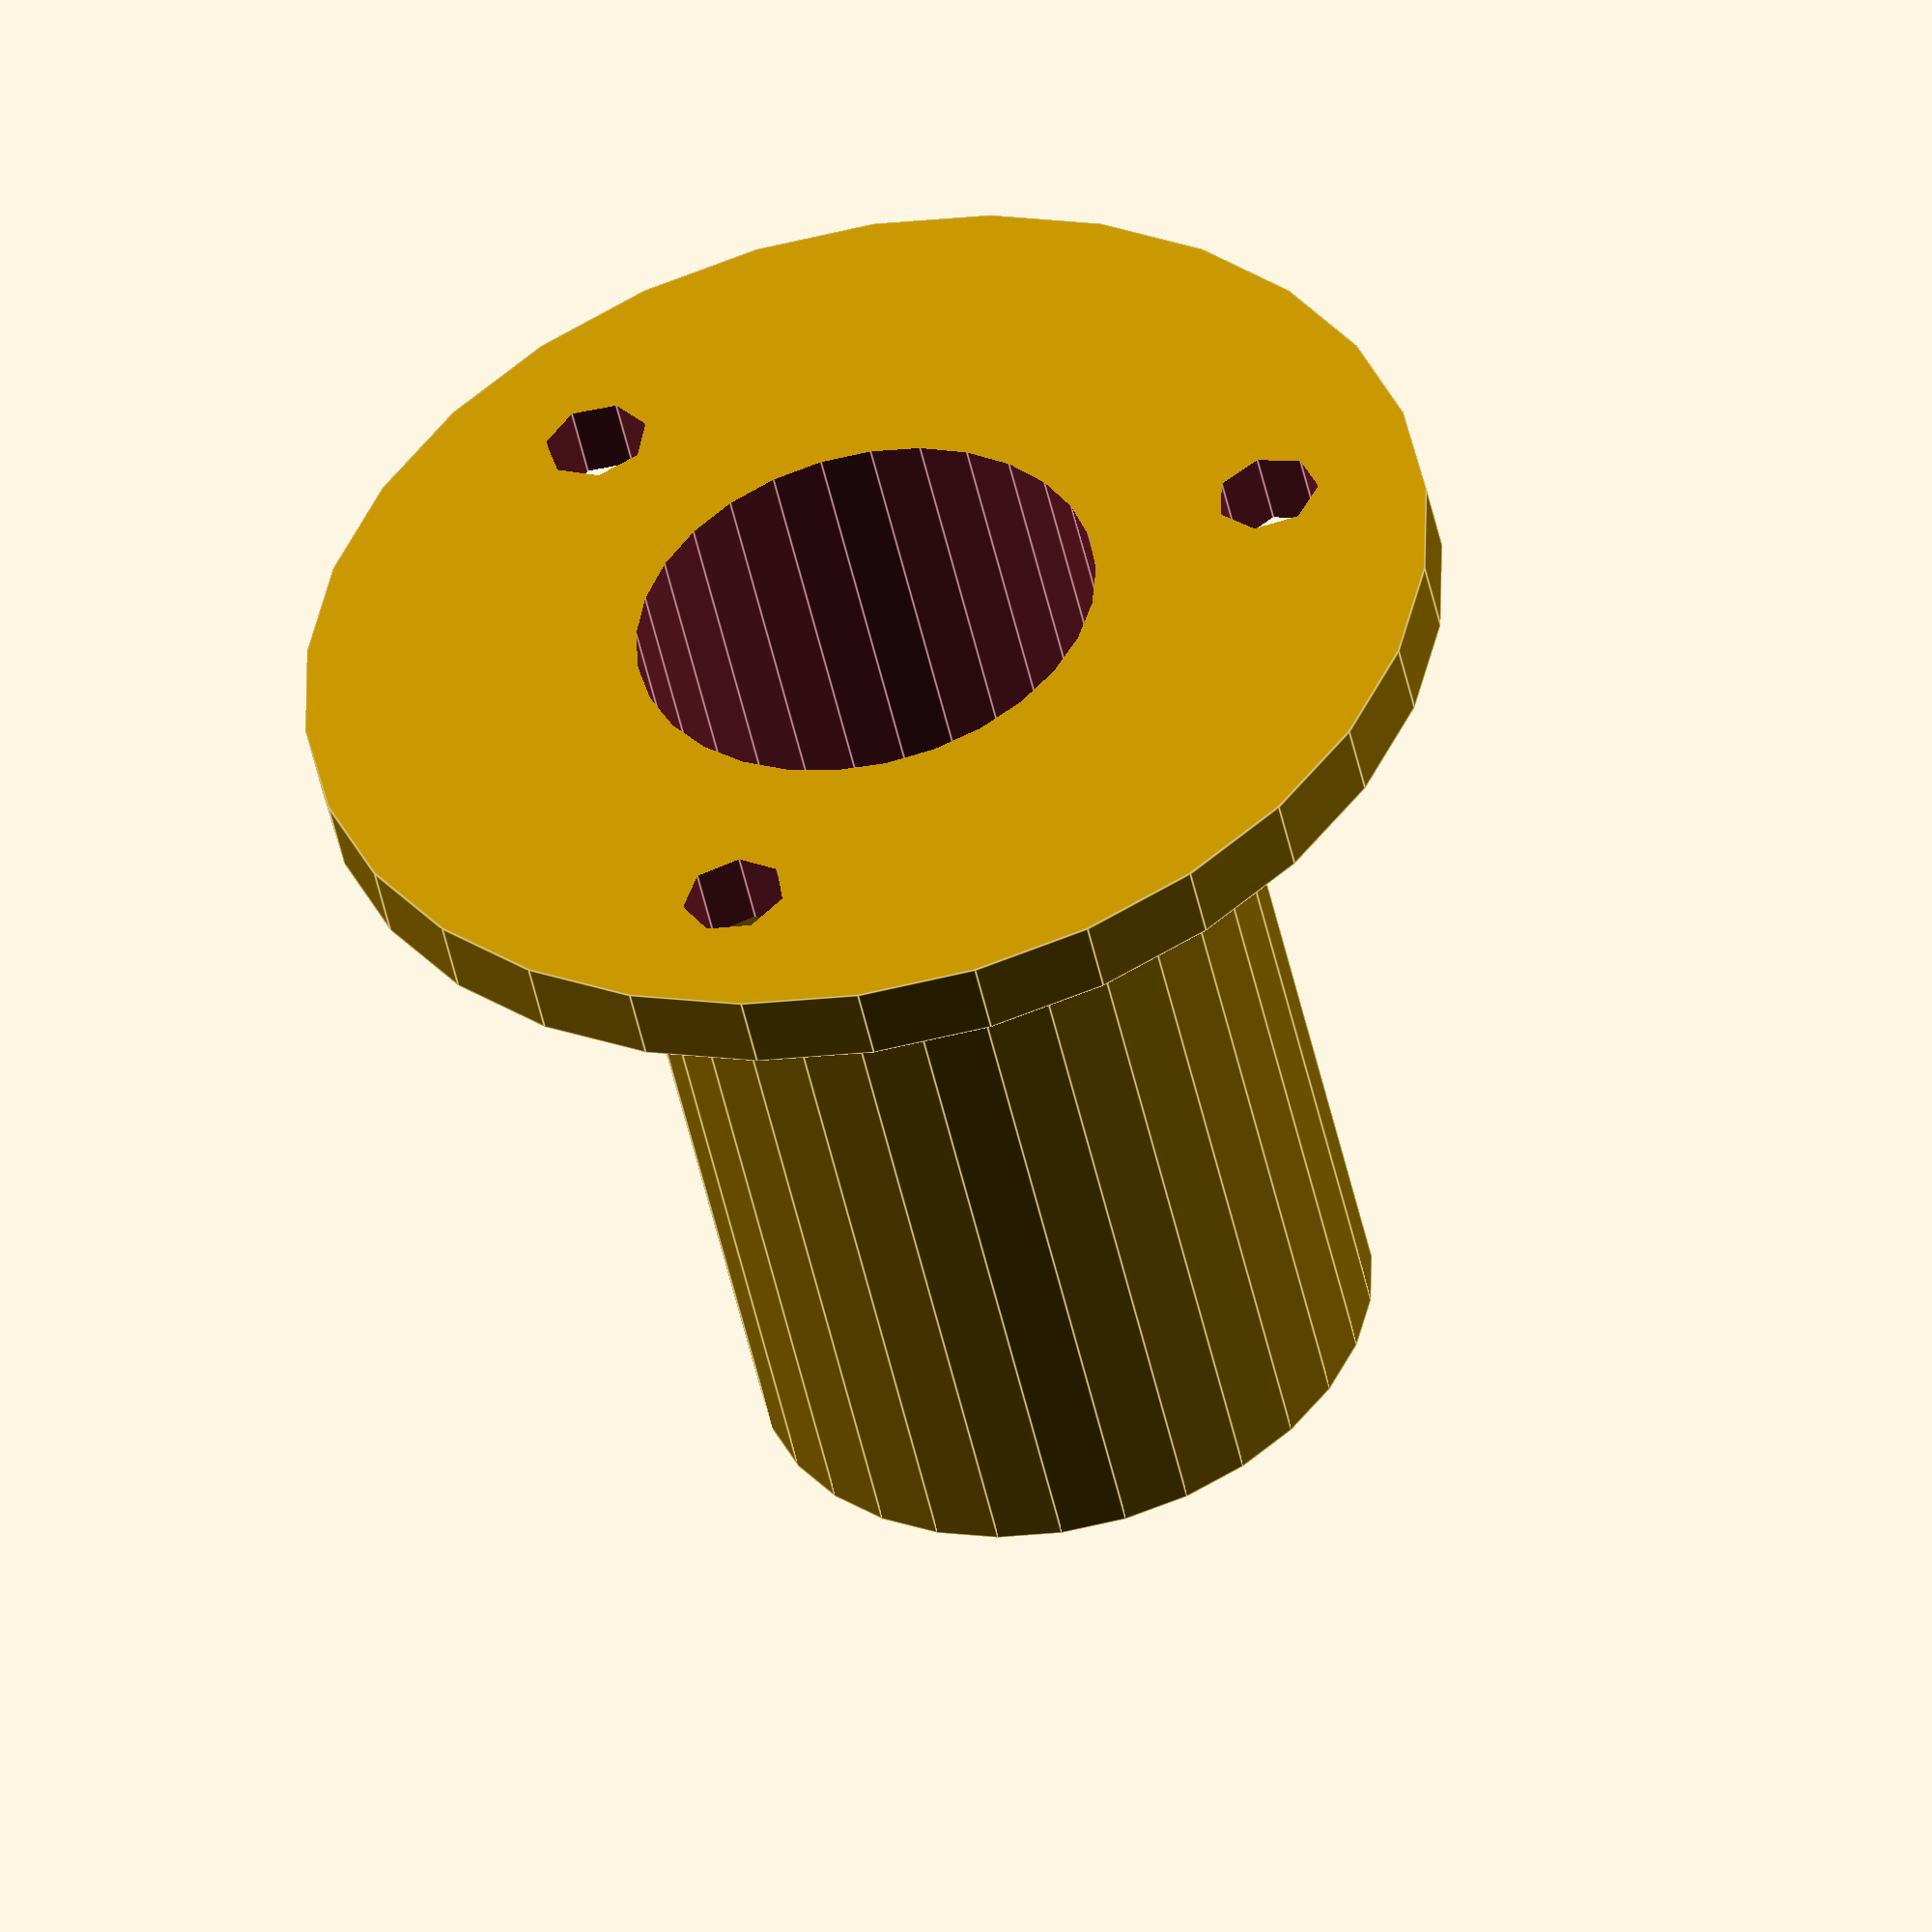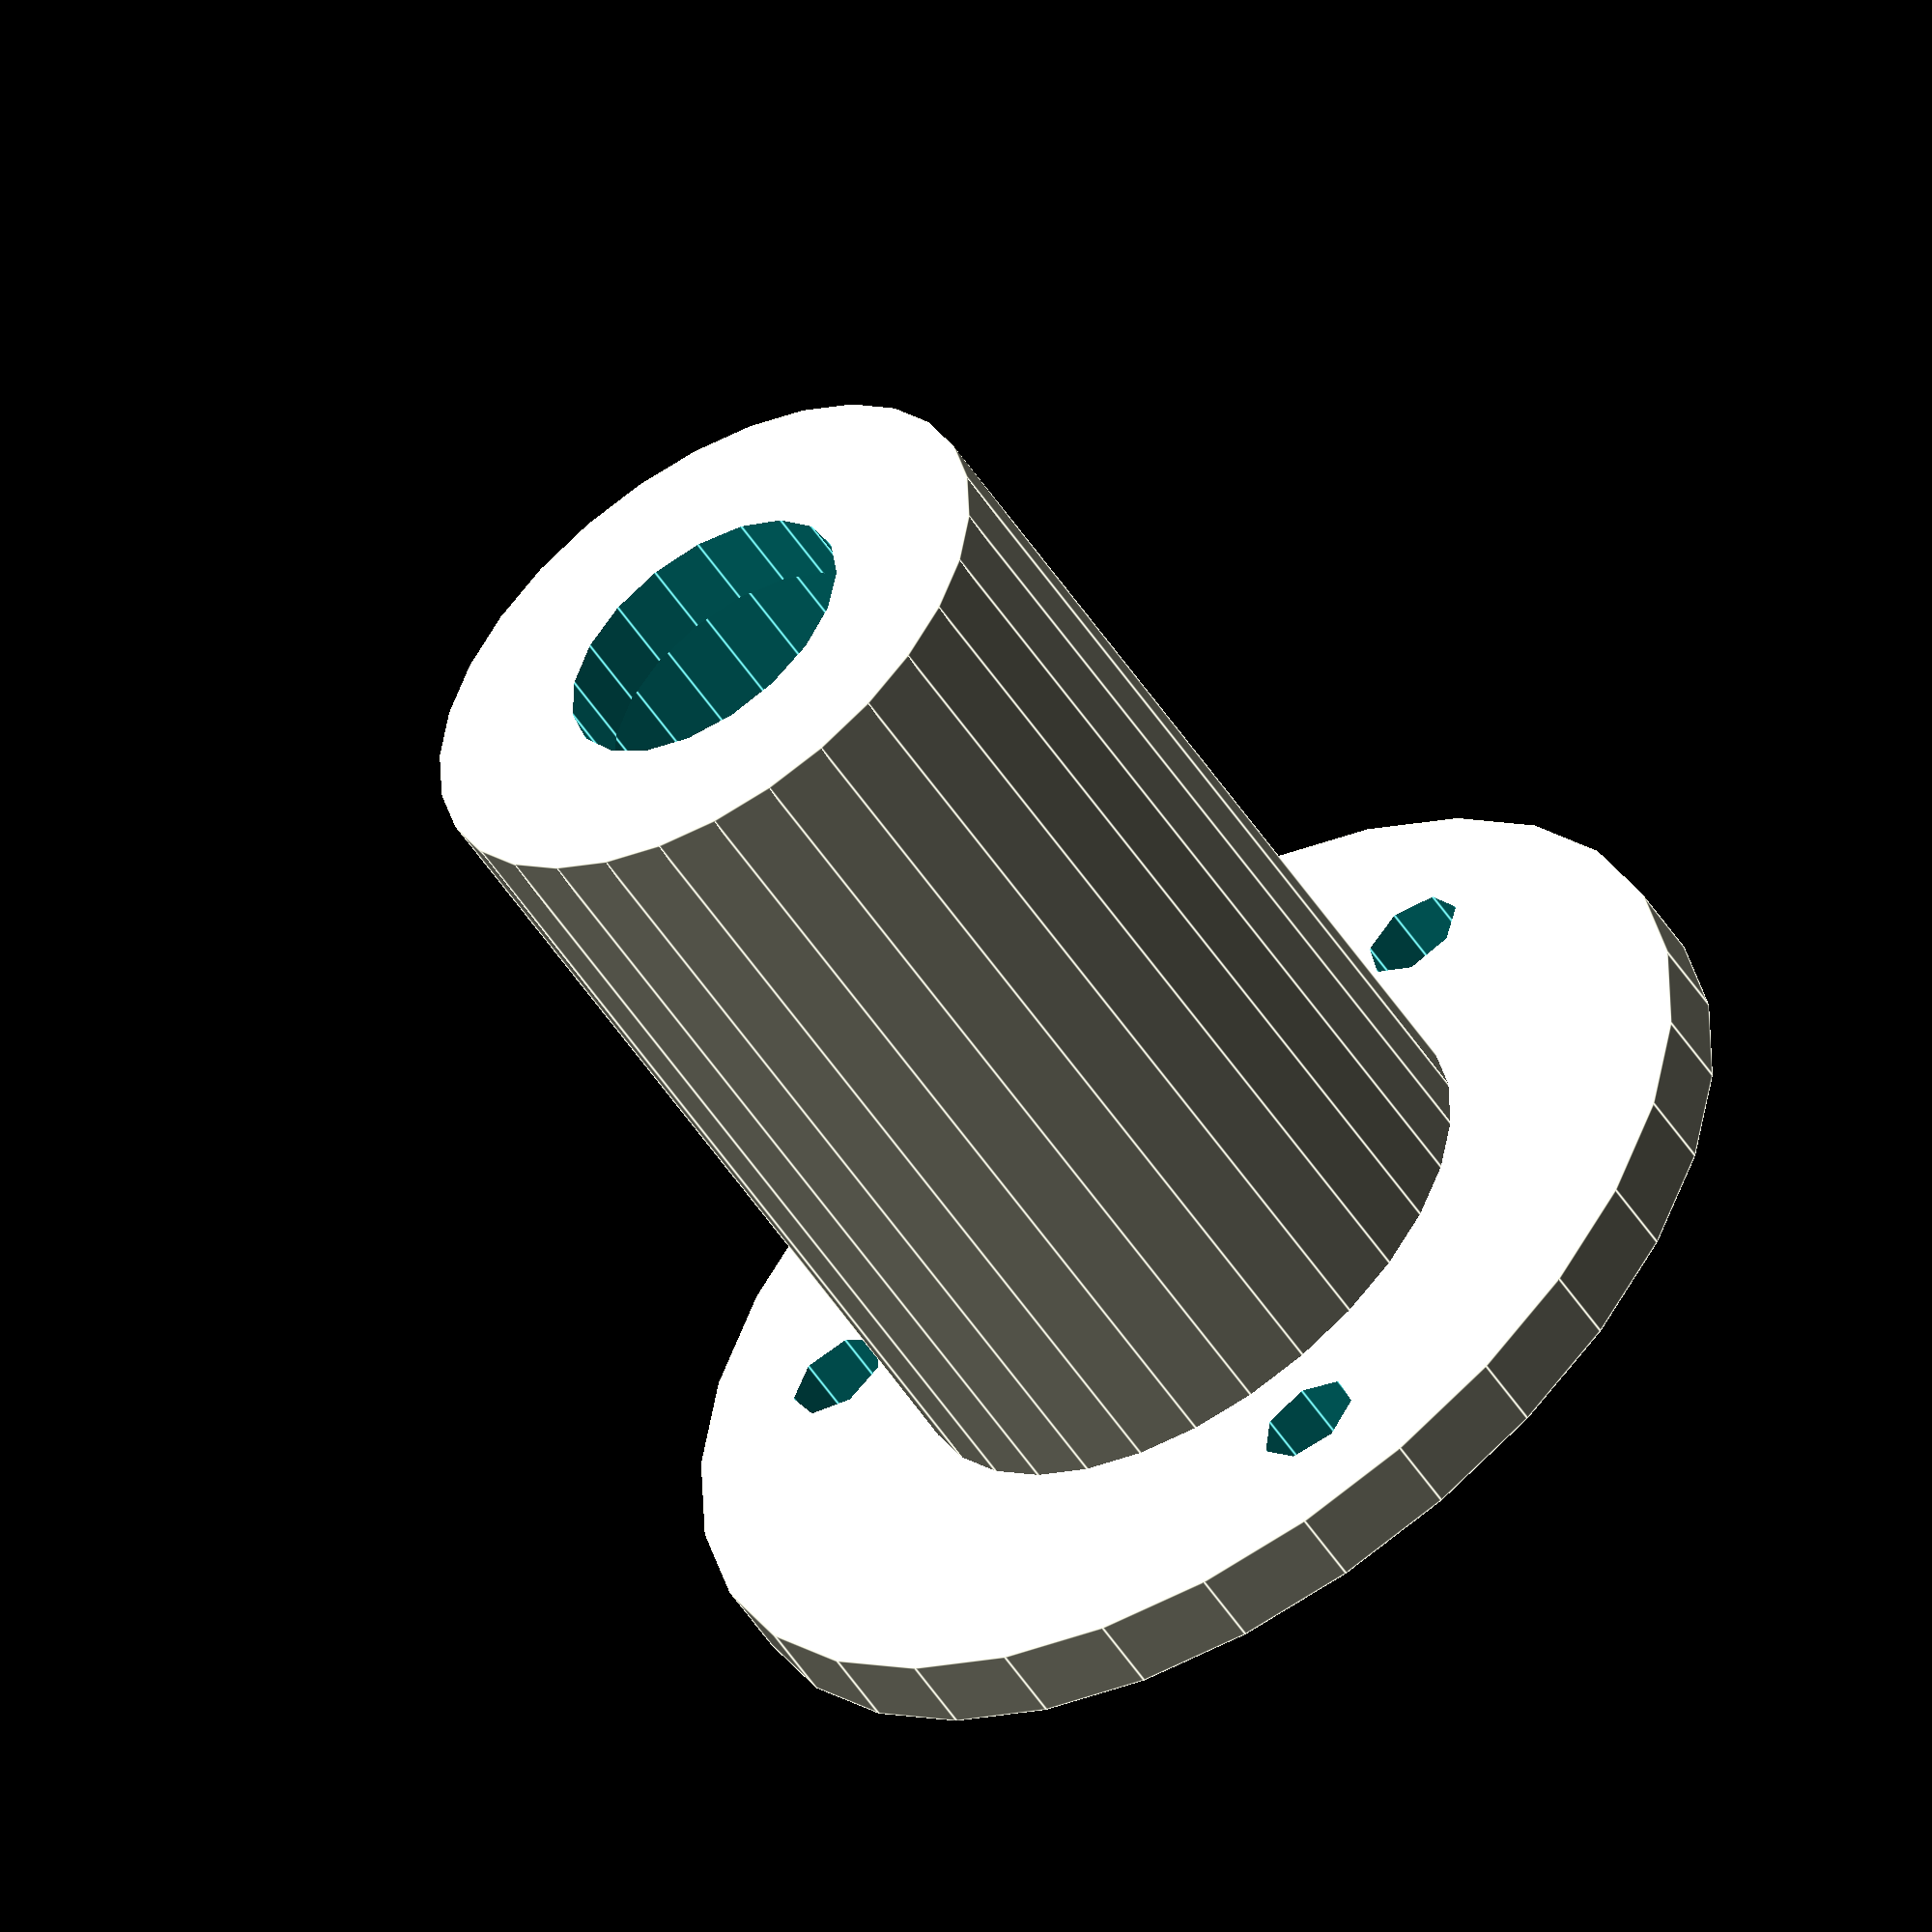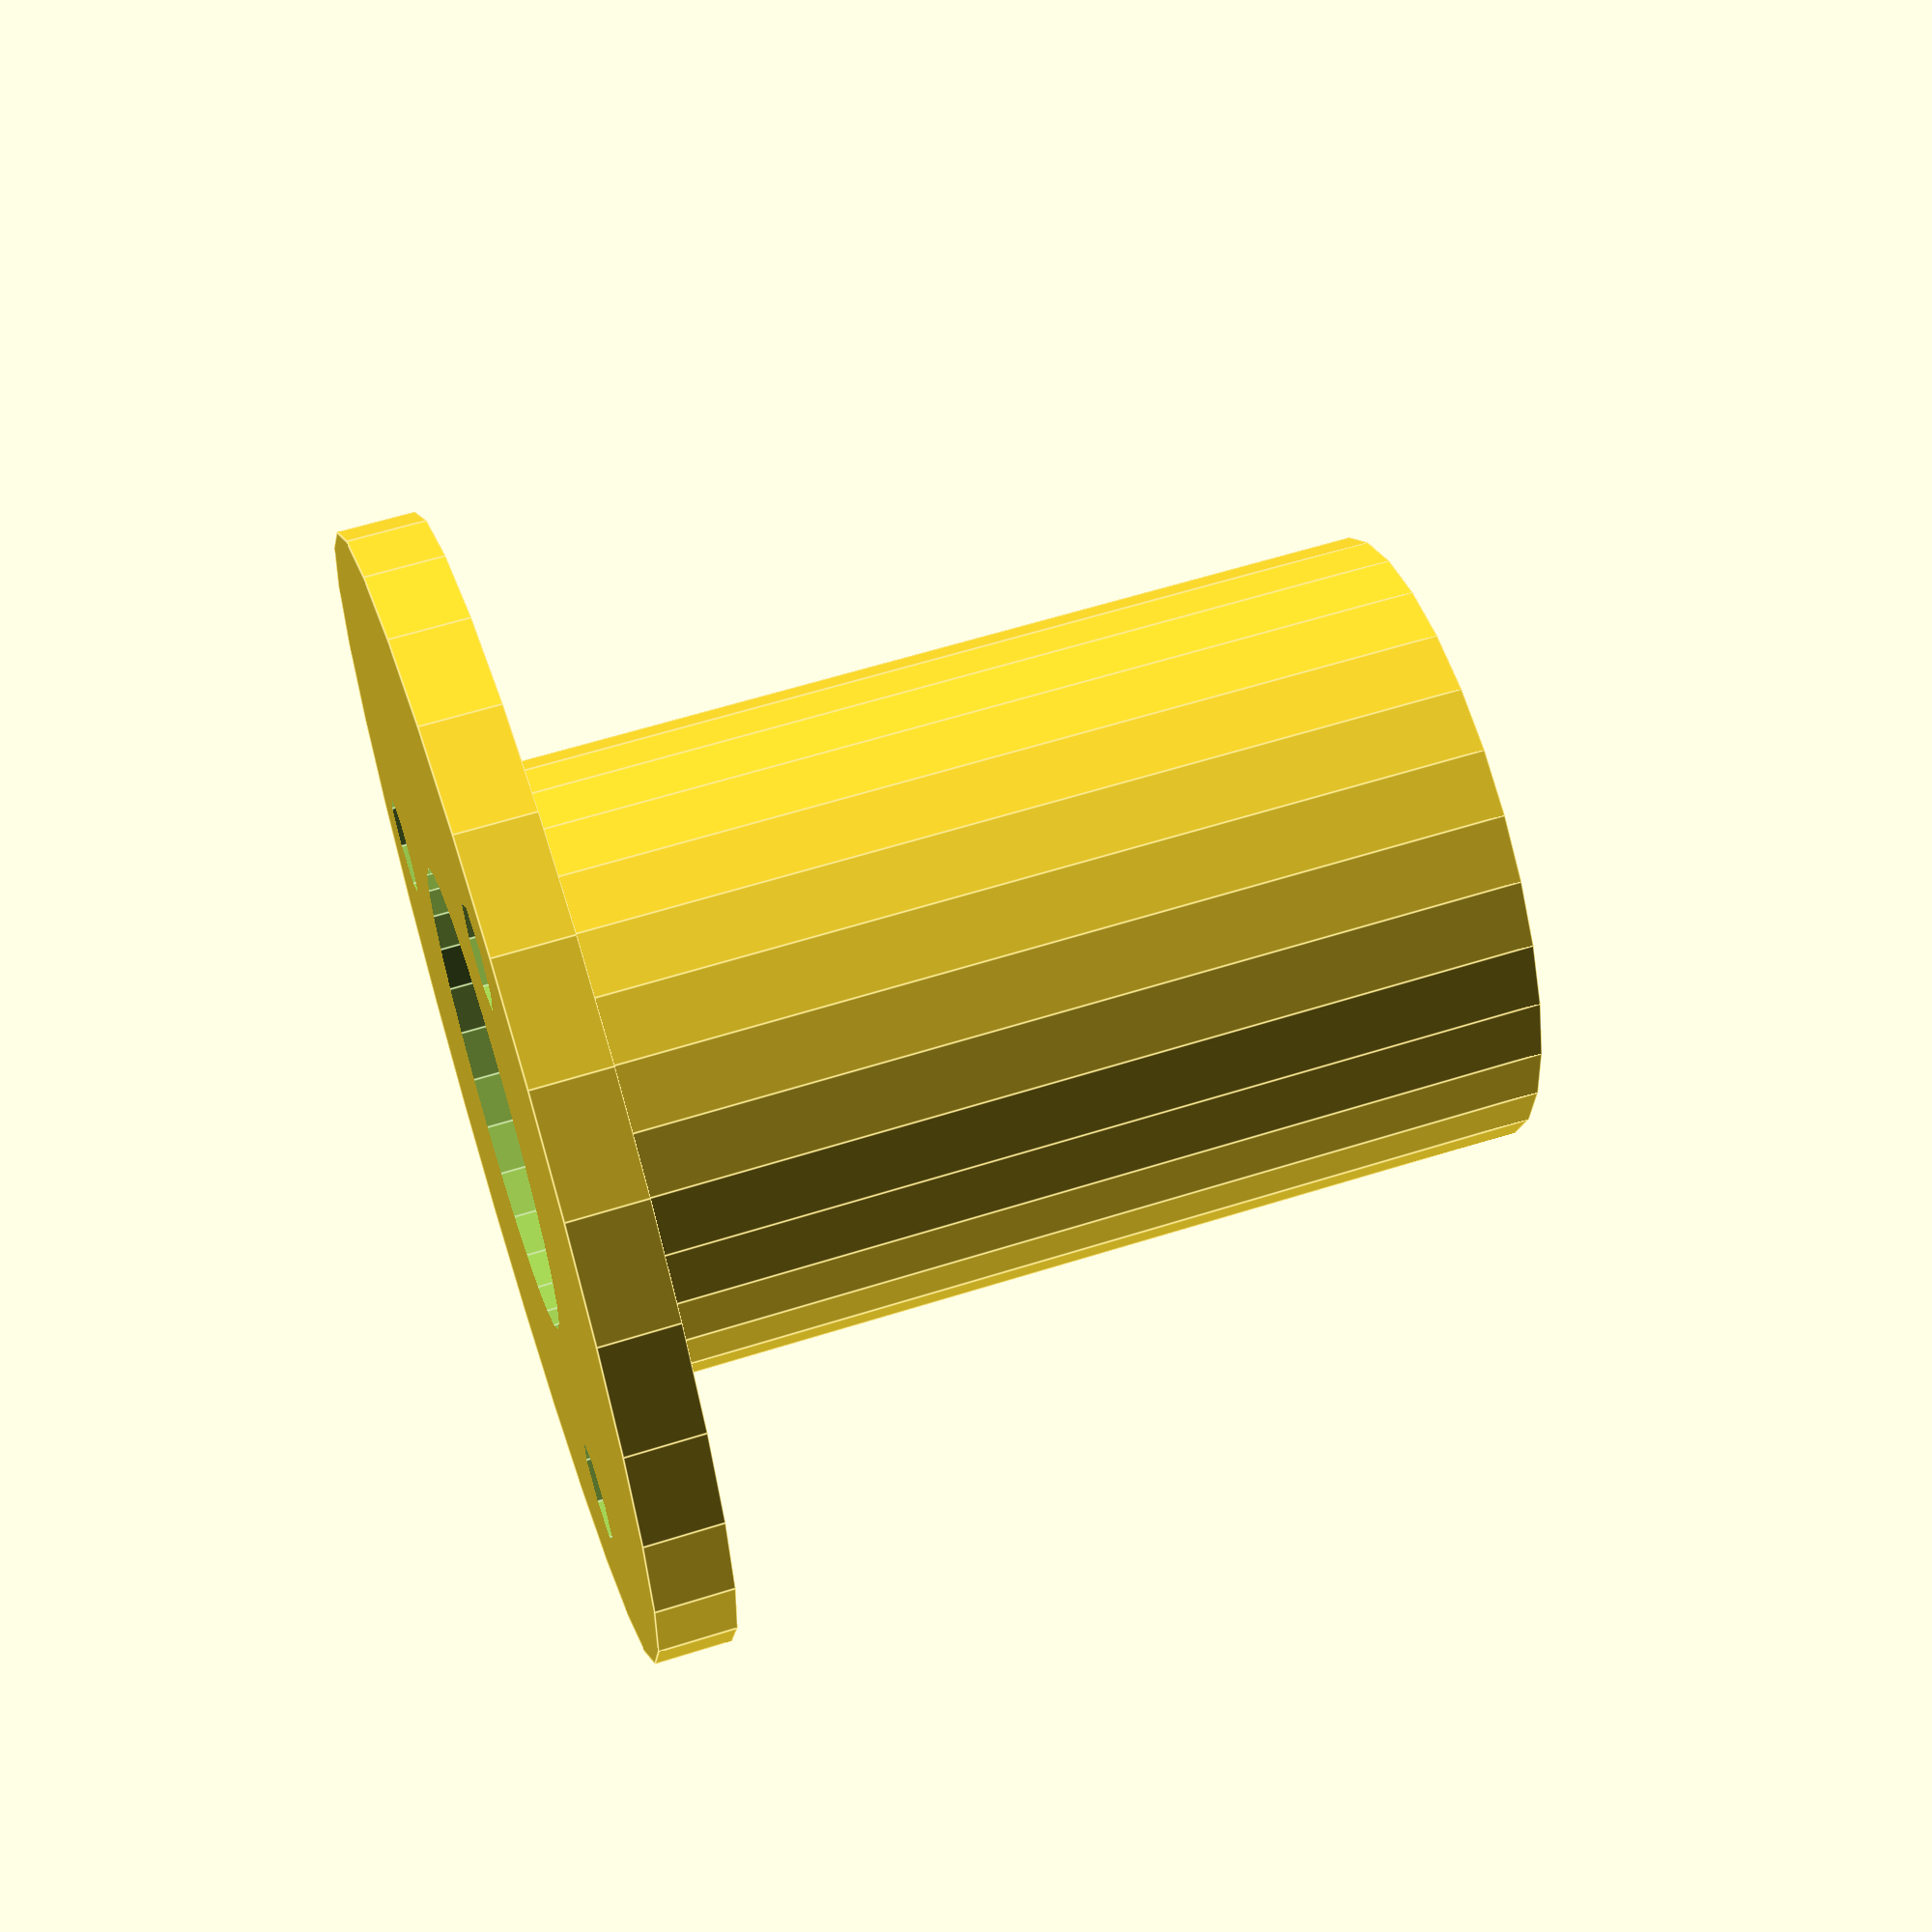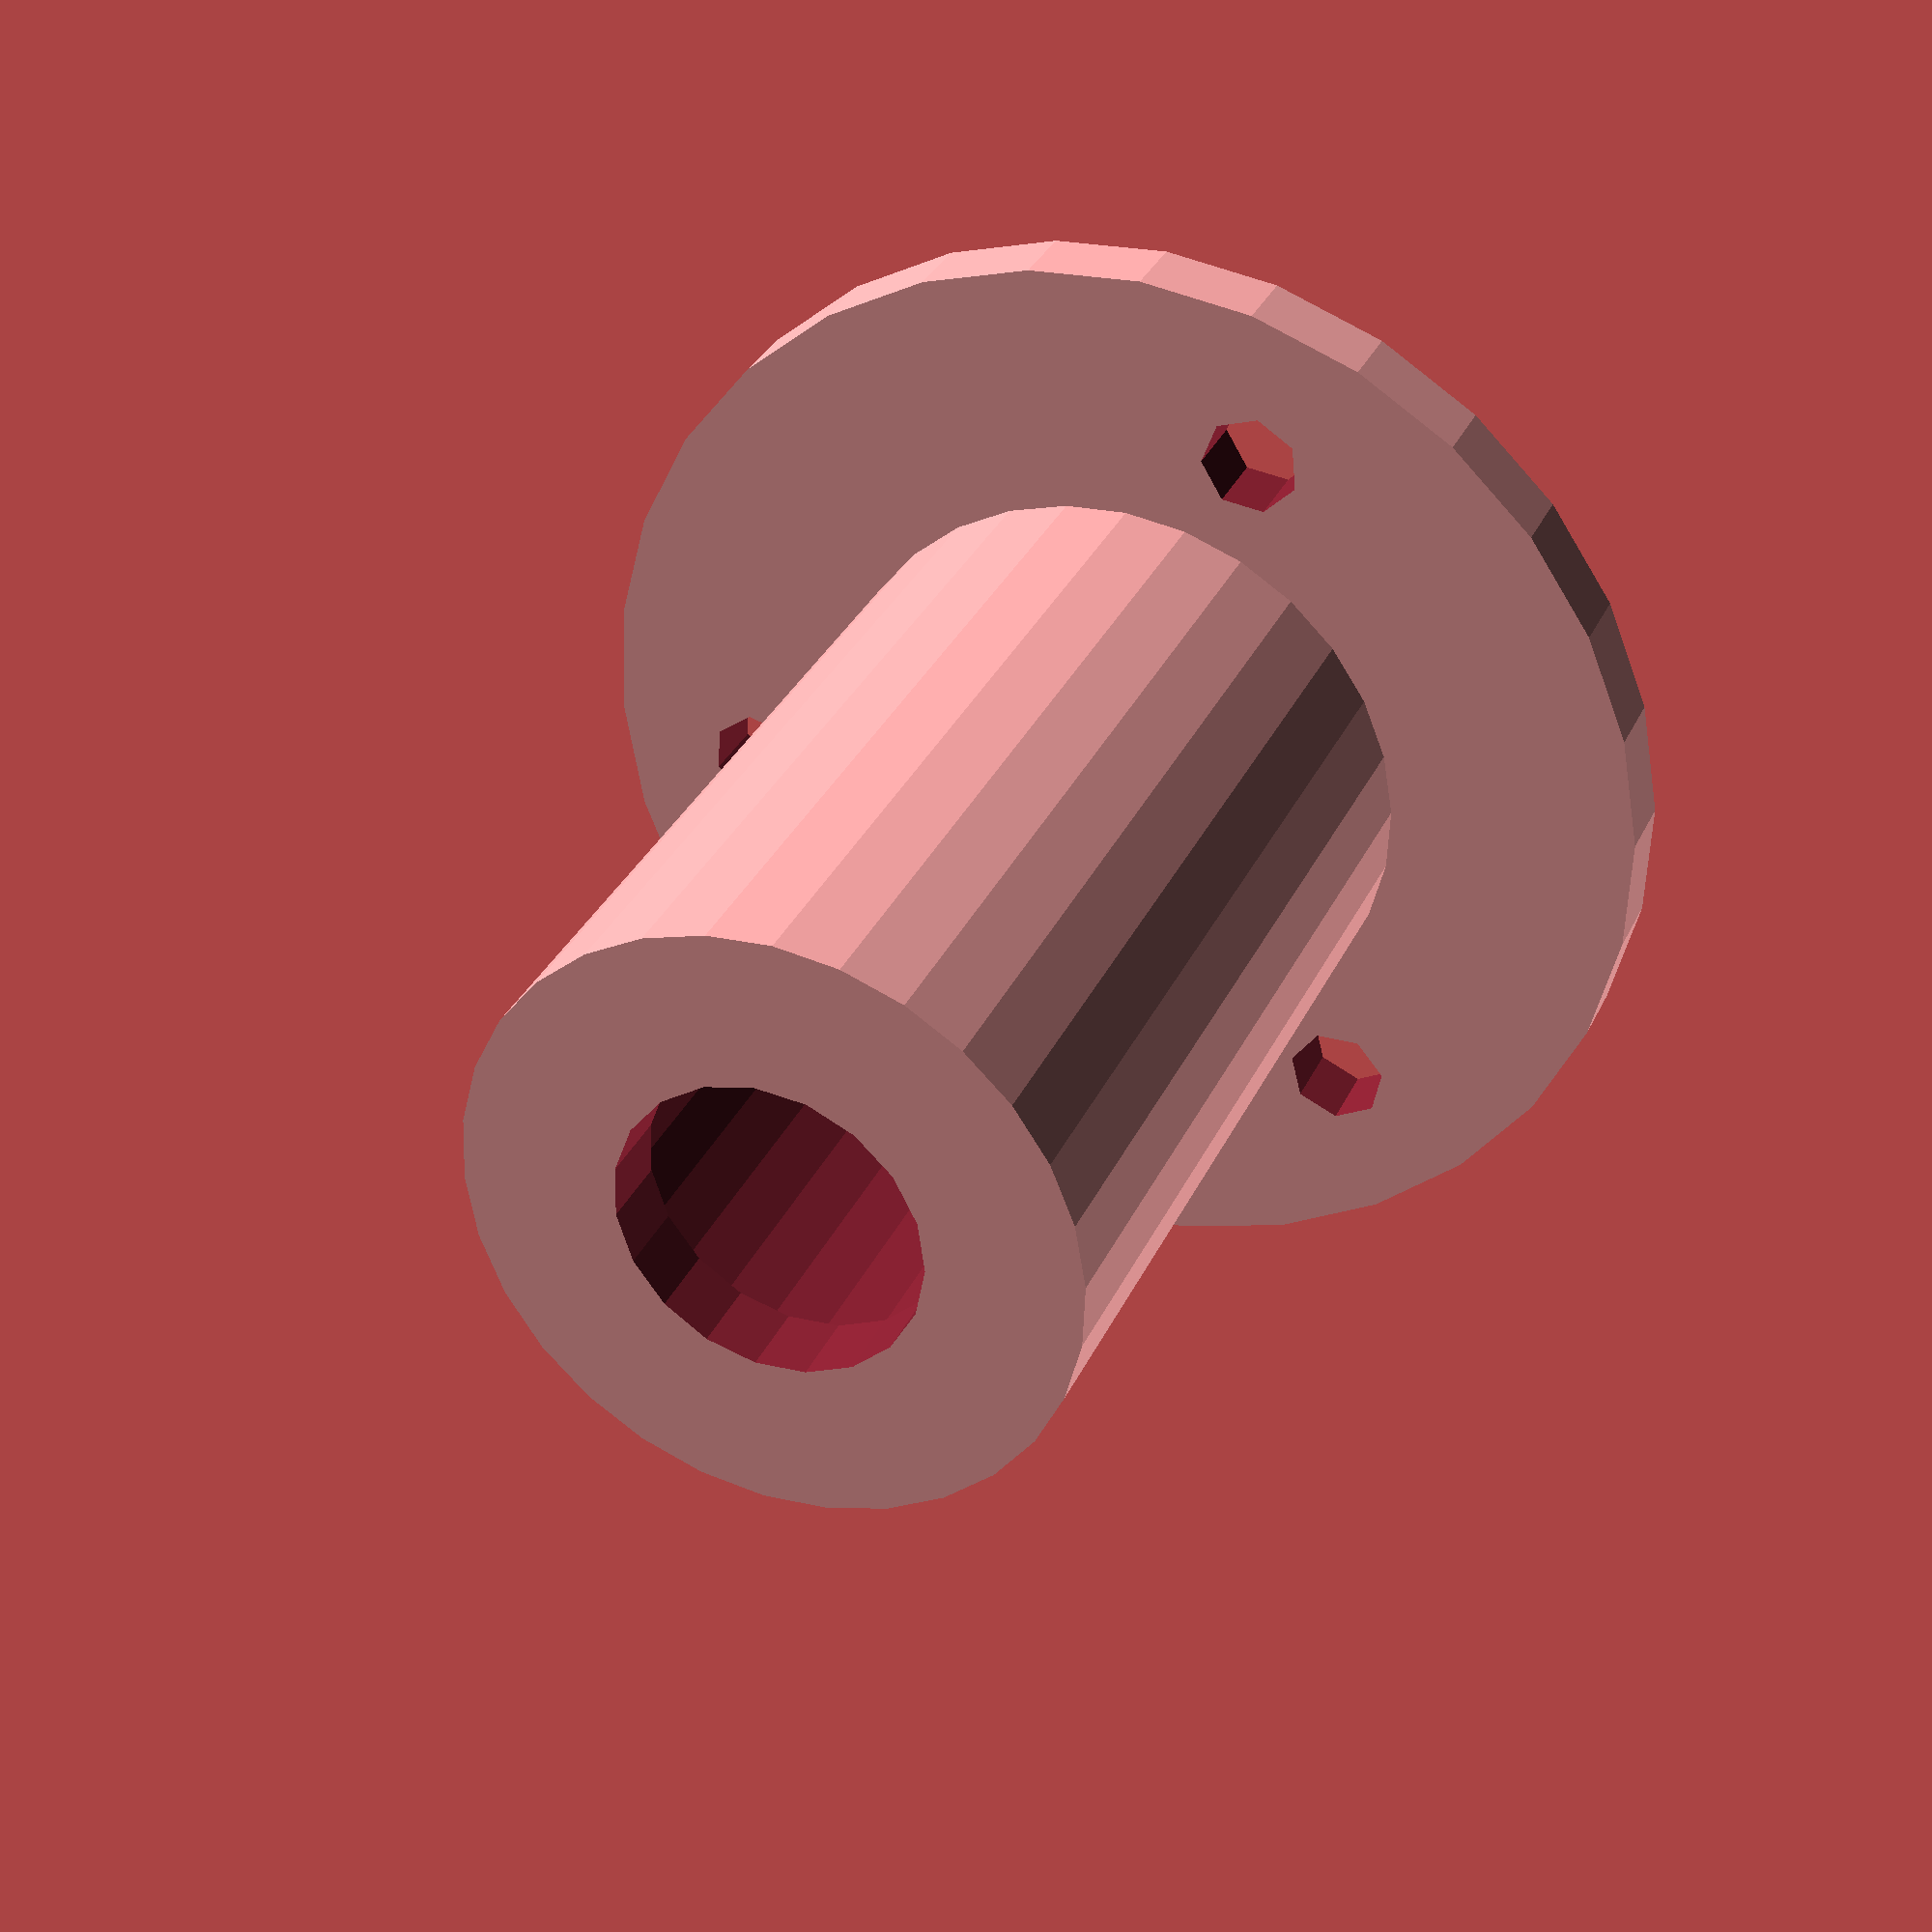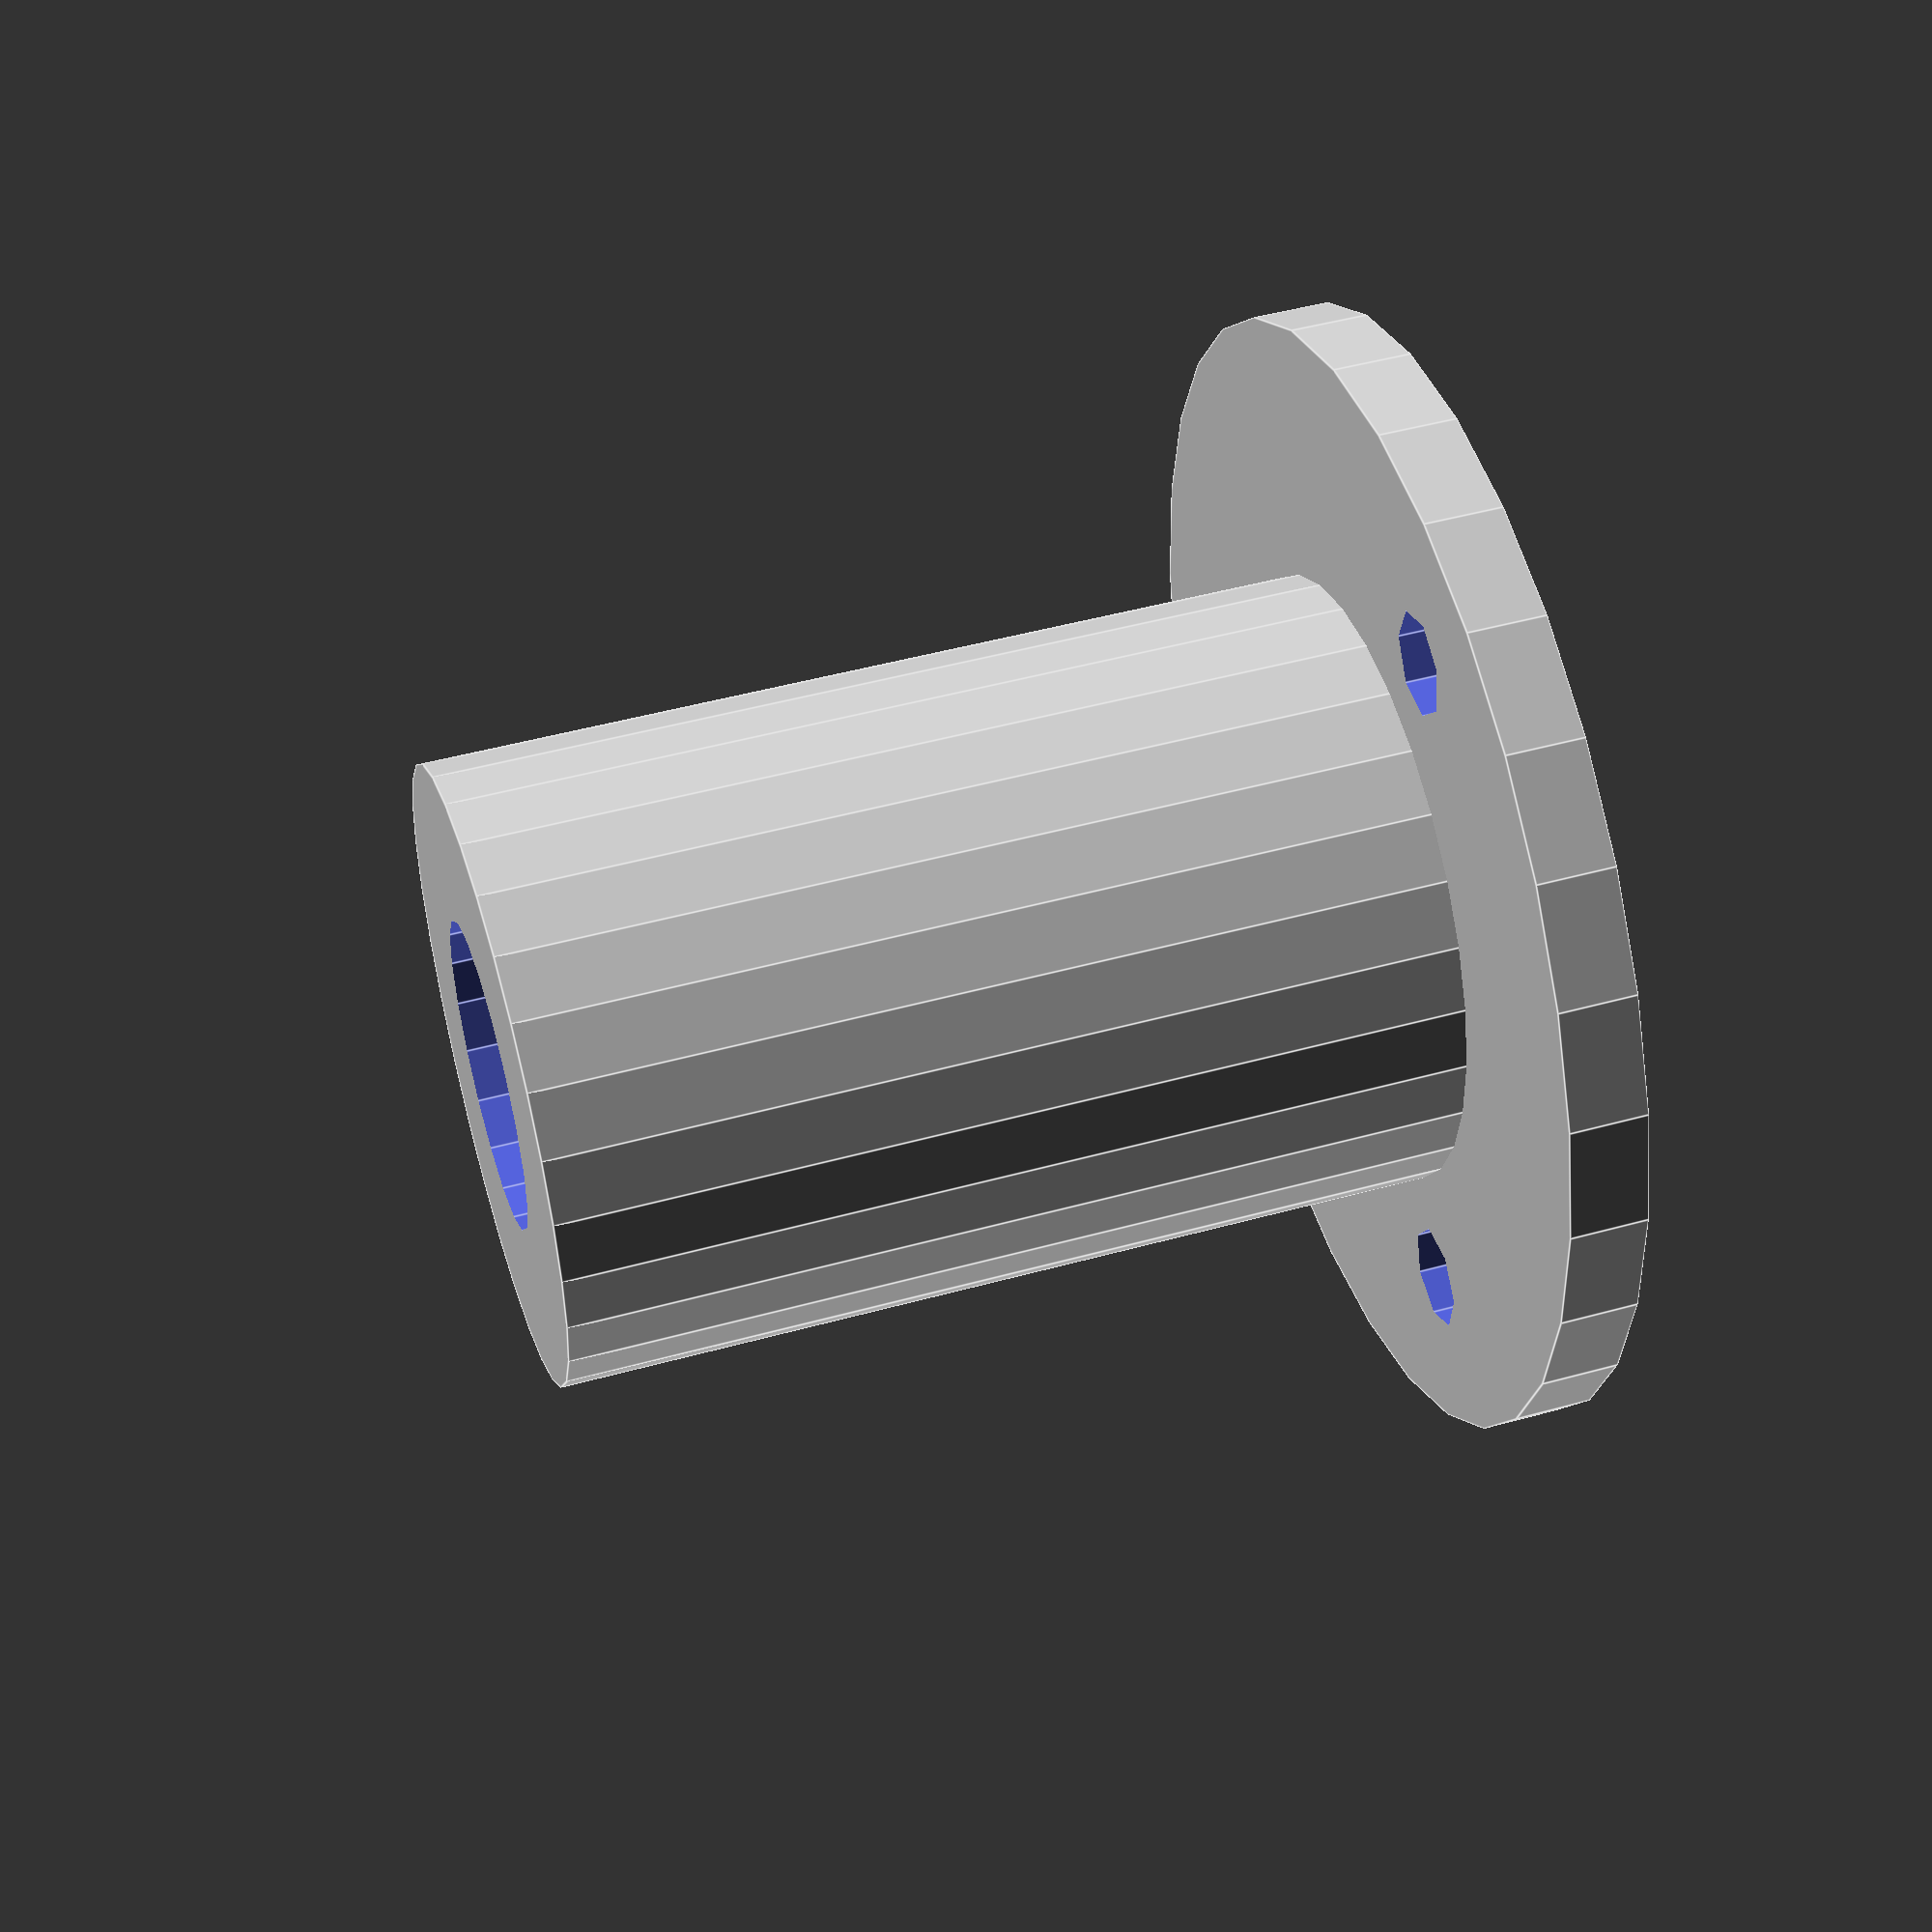
<openscad>
/*
 * Written by Dermot Tynan, Kalopa Research.
 * GPLv2.
 *
 * This is the definition for the five mast supports on the upper
 * leading-edge of the mast, A8 -> A12.
 *
 * All dimensions are in mm.
 */
module stepdriver_box()
{
	difference() {
		union() {
			cylinder(r = 12, h = 36, center = true);
			translate([0, 0, -18]) cylinder(r = 22, h = 3, center = true);
		}
		translate([0, 0, -3]) cylinder(r = 9, h = 36, center = true);
		cylinder(r = 6, h = 50, center = true);
		translate([0, 16, -18]) cylinder(r = 2, h = 8, center = true);
		rotate(a = [0, 0, 120]) translate([0, 16, -18]) cylinder(r = 2, h = 8, center = true);
		rotate(a = [0, 0, 240]) translate([0, 16, -18]) cylinder(r = 2, h = 8, center = true);
	}
}

stepdriver_box();

</openscad>
<views>
elev=228.0 azim=101.2 roll=348.2 proj=o view=edges
elev=232.8 azim=219.9 roll=147.7 proj=o view=edges
elev=300.1 azim=229.0 roll=252.0 proj=p view=edges
elev=147.5 azim=200.2 roll=158.1 proj=p view=solid
elev=132.1 azim=75.2 roll=107.2 proj=p view=edges
</views>
